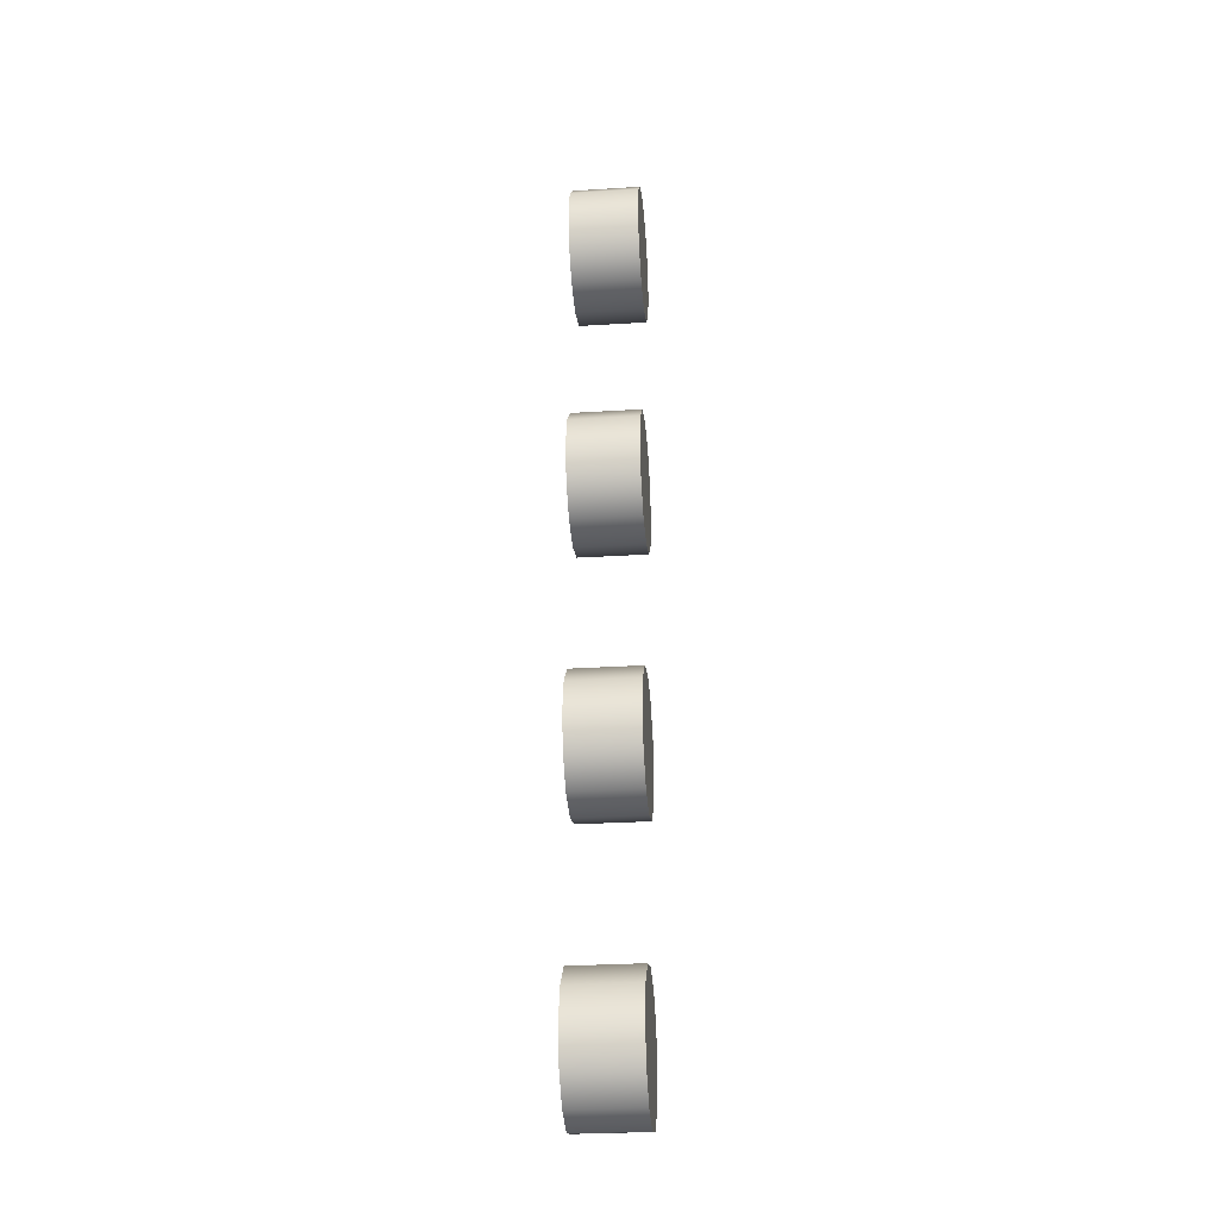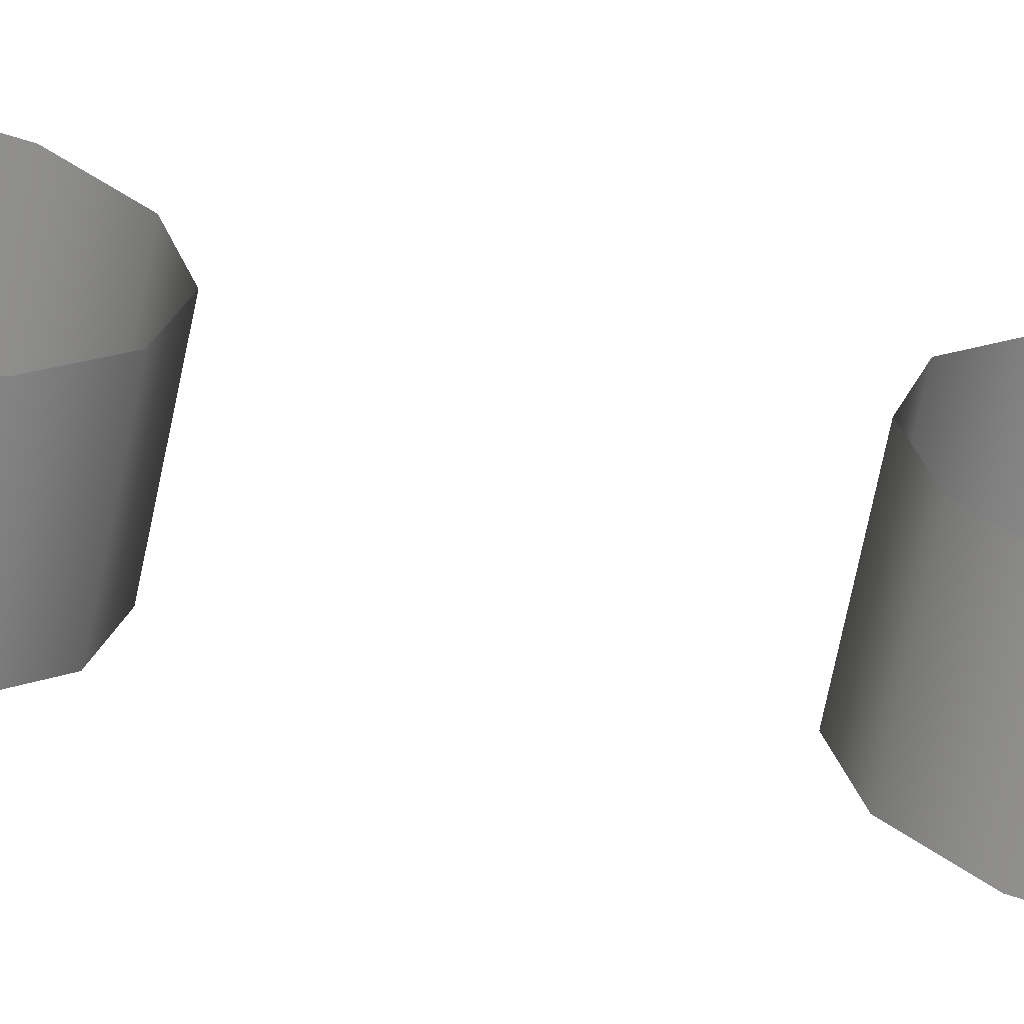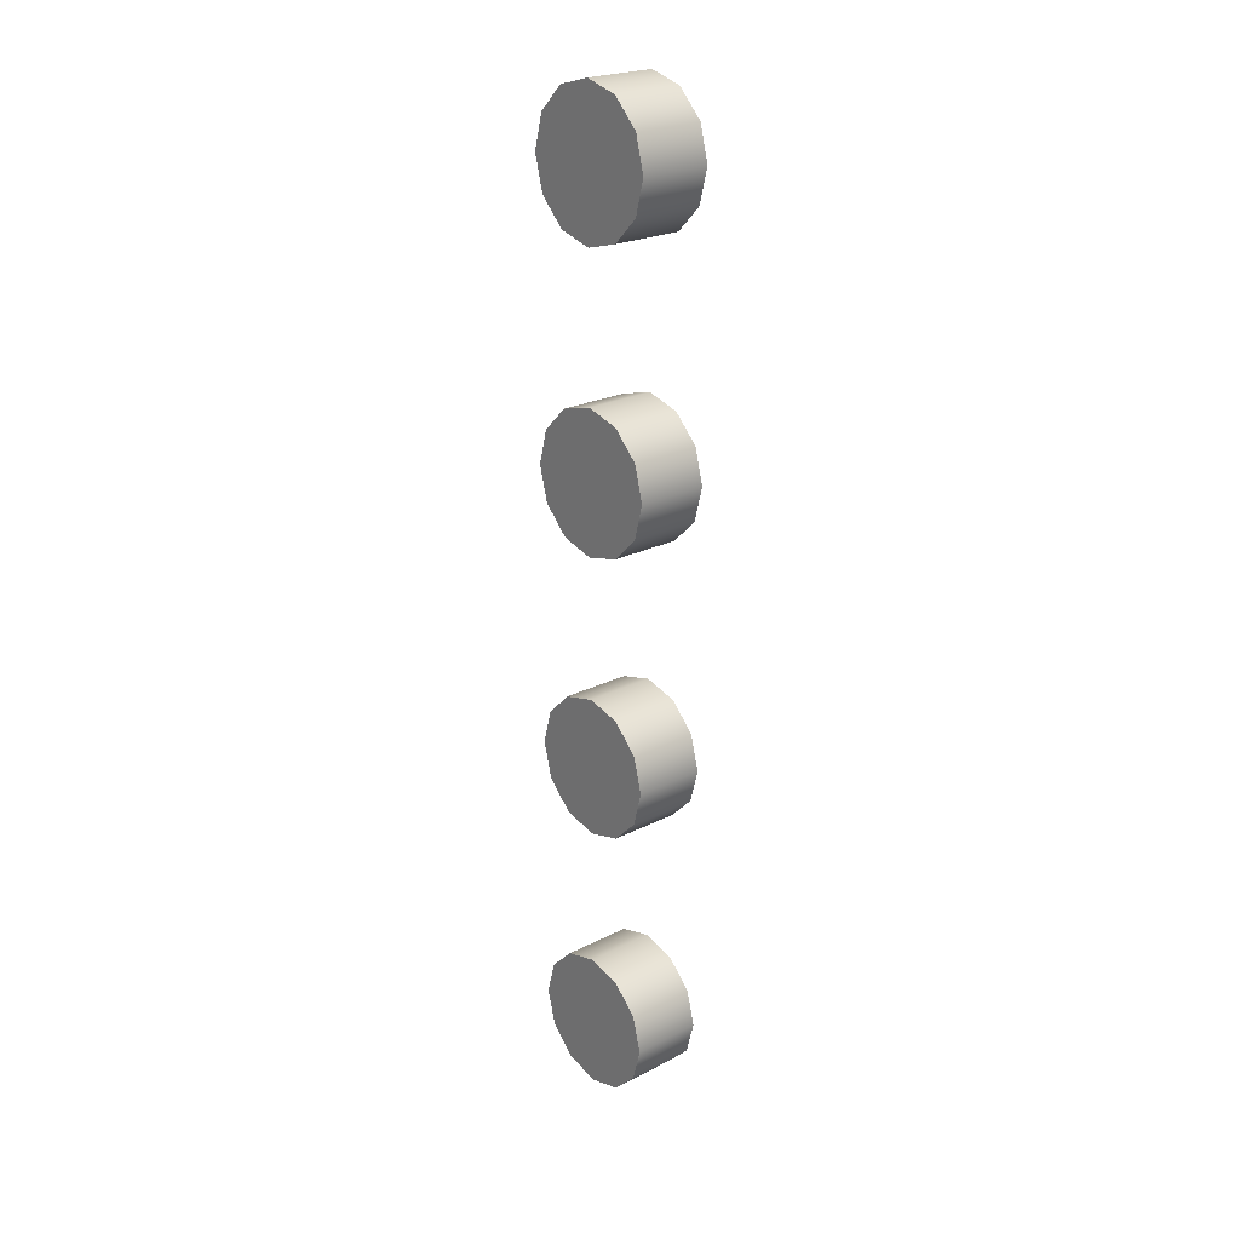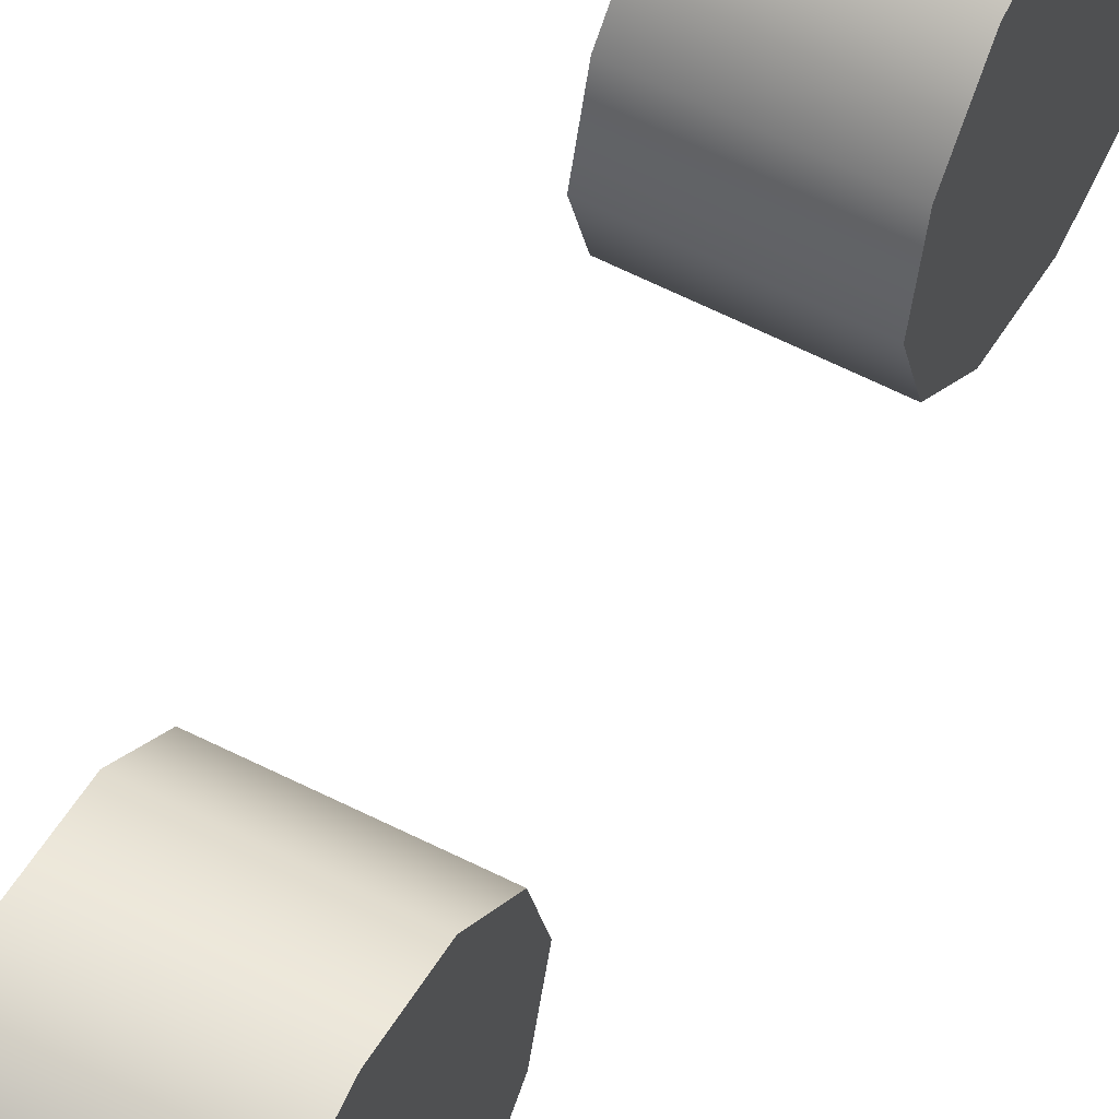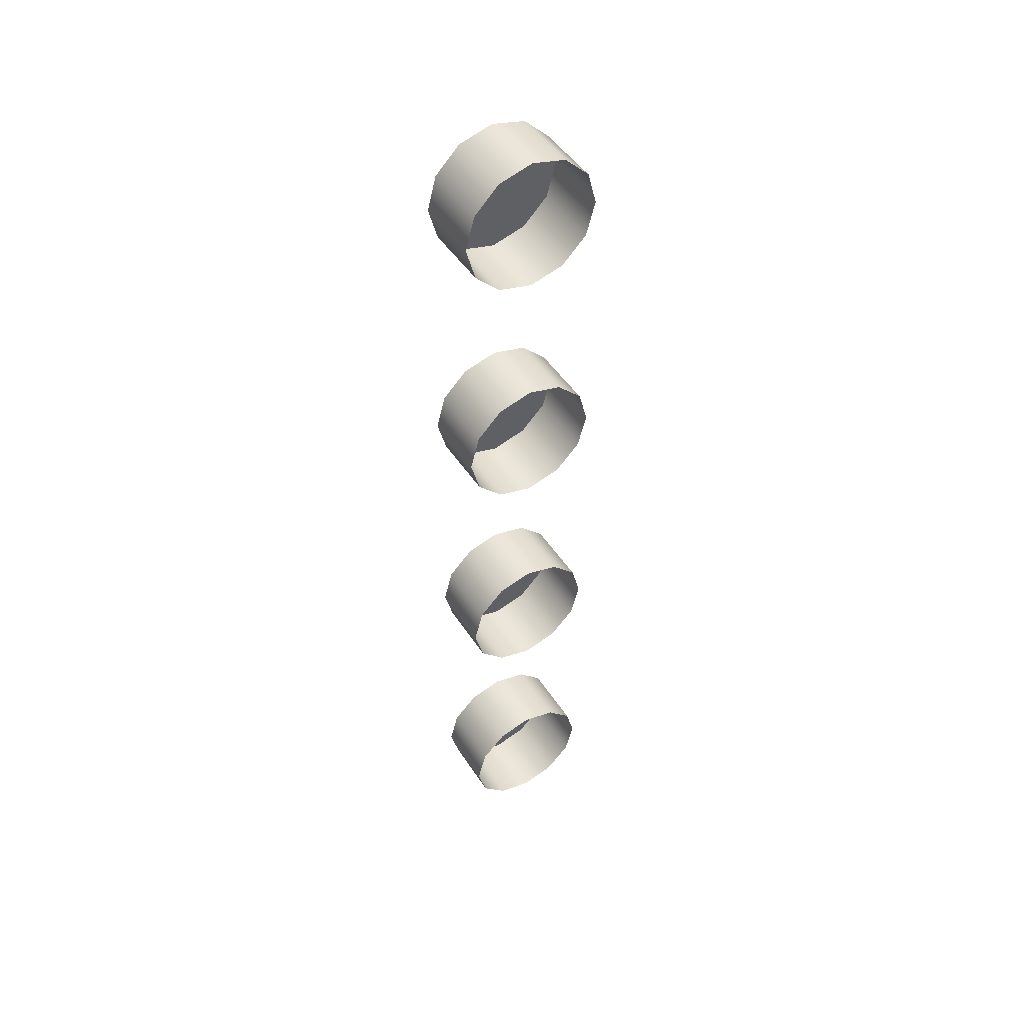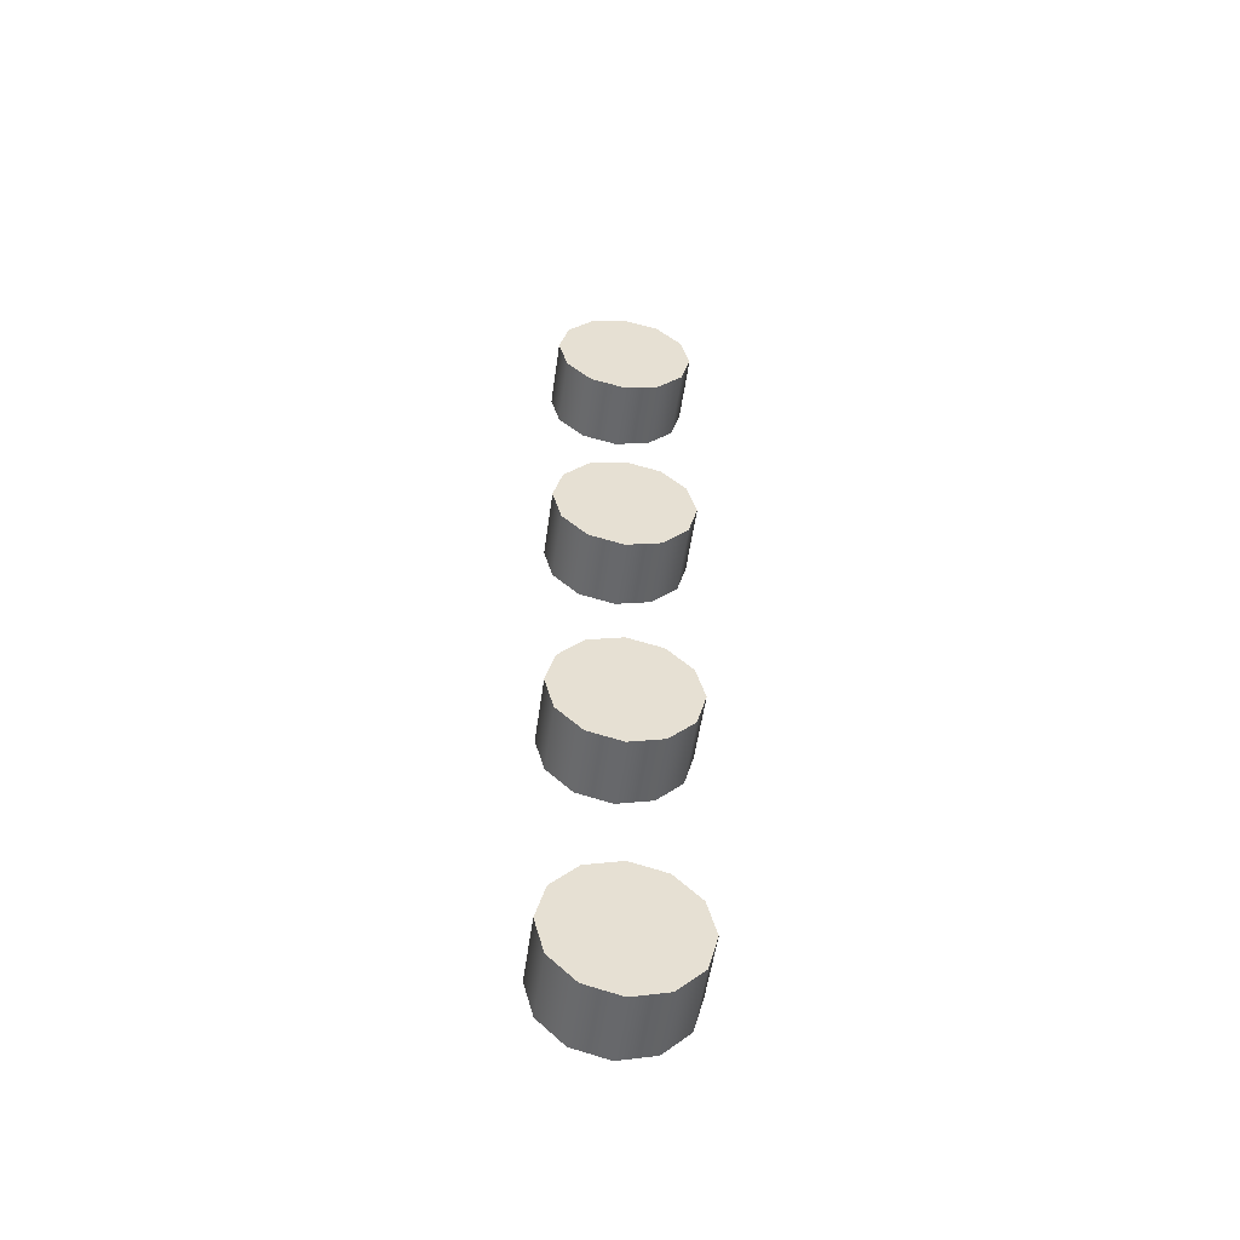
<metadata>
{"format":"obj","ext":"obj","renderer":"f3d","projection":"perspective","resolution":1024,"background":"white","views":[{"elev":-29.8,"azim":5.2,"up":"+Y"},{"elev":-66.3,"azim":-101.3,"up":"+Z"},{"elev":23.4,"azim":139.5,"up":"+Y"},{"elev":60.1,"azim":27.6,"up":"+Z"},{"elev":47.4,"azim":-121.3,"up":"+Y"},{"elev":-52.4,"azim":82.1,"up":"+Y"}]}
</metadata>
<code>
g _Combined_Vis29_1
v -36.13 0.2165 35.38
v -36.13 0.125 35.28
v -35.88 0.125 35.28
v -35.88 0.2165 35.38
v -36.13 0.25 35.5
v -35.88 0.25 35.5
v -35.88 0.25 35.5
v -36.13 0.2165 35.63
v -36.13 0.25 35.5
v -35.88 0.2165 35.63
v -35.88 -3.433e-05 35.25
v -36.13 -3.433e-05 35.25
v -36.13 -3.433e-05 35.25
v -35.88 -0.125 35.28
v -35.88 -3.433e-05 35.25
v -36.13 -0.125 35.28
v -35.88 -0.2165 35.38
v -36.13 -0.2165 35.38
v -36.13 -0.25 35.5
v -35.88 -0.25 35.5
v -36.13 -0.25 35.5
v -35.88 -0.2165 35.63
v -35.88 -0.25 35.5
v -36.13 -0.2165 35.63
v -35.88 -0.125 35.72
v -36.13 -0.125 35.72
v -35.88 -3.433e-05 35.75
v -36.13 -3.433e-05 35.75
v -36.13 -3.433e-05 35.75
v -35.88 0.125 35.72
v -35.88 -3.433e-05 35.75
v -36.13 0.125 35.72
v -35.88 0.125 35.72
v -35.88 -0.125 35.72
v -35.88 -3.433e-05 35.75
v -35.88 0.2165 35.63
v -35.88 -0.2165 35.63
v -35.88 0.25 35.5
v -35.88 -0.25 35.5
v -35.88 0.2165 35.38
v -35.88 -0.2165 35.38
v -35.88 0.125 35.28
v -35.88 -0.125 35.28
v -35.88 -3.433e-05 35.25
v -36.13 3.216 35.38
v -36.13 3.125 35.28
v -35.88 3.125 35.28
v -35.88 3.216 35.38
v -36.13 3.25 35.5
v -35.88 3.25 35.5
v -35.88 3.25 35.5
v -36.13 3.216 35.63
v -36.13 3.25 35.5
v -35.88 3.216 35.63
v -35.88 3 35.25
v -36.13 3 35.25
v -36.13 3 35.25
v -35.88 2.875 35.28
v -35.88 3 35.25
v -36.13 2.875 35.28
v -35.88 2.783 35.38
v -36.13 2.783 35.38
v -36.13 2.75 35.5
v -35.88 2.75 35.5
v -36.13 2.75 35.5
v -35.88 2.783 35.63
v -35.88 2.75 35.5
v -36.13 2.783 35.63
v -35.88 2.875 35.72
v -36.13 2.875 35.72
v -35.88 3 35.75
v -36.13 3 35.75
v -36.13 3 35.75
v -35.88 3.125 35.72
v -35.88 3 35.75
v -36.13 3.125 35.72
v -35.88 3.125 35.72
v -35.88 2.875 35.72
v -35.88 3 35.75
v -35.88 3.216 35.63
v -35.88 2.783 35.63
v -35.88 3.25 35.5
v -35.88 2.75 35.5
v -35.88 3.216 35.38
v -35.88 2.783 35.38
v -35.88 3.125 35.28
v -35.88 2.875 35.28
v -35.88 3 35.25
v -36.13 2.216 35.38
v -36.13 2.125 35.28
v -35.88 2.125 35.28
v -35.88 2.216 35.38
v -36.13 2.25 35.5
v -35.88 2.25 35.5
v -35.88 2.25 35.5
v -36.13 2.216 35.63
v -36.13 2.25 35.5
v -35.88 2.216 35.63
v -35.88 2 35.25
v -36.13 2 35.25
v -36.13 2 35.25
v -35.88 1.875 35.28
v -35.88 2 35.25
v -36.13 1.875 35.28
v -35.88 1.783 35.38
v -36.13 1.783 35.38
v -36.13 1.75 35.5
v -35.88 1.75 35.5
v -36.13 1.75 35.5
v -35.88 1.783 35.63
v -35.88 1.75 35.5
v -36.13 1.783 35.63
v -35.88 1.875 35.72
v -36.13 1.875 35.72
v -35.88 2 35.75
v -36.13 2 35.75
v -36.13 2 35.75
v -35.88 2.125 35.72
v -35.88 2 35.75
v -36.13 2.125 35.72
v -35.88 2.125 35.72
v -35.88 1.875 35.72
v -35.88 2 35.75
v -35.88 2.216 35.63
v -35.88 1.783 35.63
v -35.88 2.25 35.5
v -35.88 1.75 35.5
v -35.88 2.216 35.38
v -35.88 1.783 35.38
v -35.88 2.125 35.28
v -35.88 1.875 35.28
v -35.88 2 35.25
v -36.13 1.216 35.38
v -36.13 1.125 35.28
v -35.88 1.125 35.28
v -35.88 1.216 35.38
v -36.13 1.25 35.5
v -35.88 1.25 35.5
v -35.88 1.25 35.5
v -36.13 1.216 35.63
v -36.13 1.25 35.5
v -35.88 1.216 35.63
v -35.88 1 35.25
v -36.13 1 35.25
v -36.13 1 35.25
v -35.88 0.875 35.28
v -35.88 1 35.25
v -36.13 0.875 35.28
v -35.88 0.7835 35.38
v -36.13 0.7835 35.38
v -36.13 0.75 35.5
v -35.88 0.75 35.5
v -36.13 0.75 35.5
v -35.88 0.7835 35.63
v -35.88 0.75 35.5
v -36.13 0.7835 35.63
v -35.88 0.875 35.72
v -36.13 0.875 35.72
v -35.88 1 35.75
v -36.13 1 35.75
v -36.13 1 35.75
v -35.88 1.125 35.72
v -35.88 1 35.75
v -36.13 1.125 35.72
v -35.88 1.125 35.72
v -35.88 0.875 35.72
v -35.88 1 35.75
v -35.88 1.216 35.63
v -35.88 0.7835 35.63
v -35.88 1.25 35.5
v -35.88 0.75 35.5
v -35.88 1.216 35.38
v -35.88 0.7835 35.38
v -35.88 1.125 35.28
v -35.88 0.875 35.28
v -35.88 1 35.25
g _Combined_Vis29_1_0
f 3 2 1
f 4 3 1
f 4 1 5
f 6 4 5
f 9 8 7
f 8 10 7
f 3 11 2
f 11 12 2
f 15 14 13
f 14 16 13
f 14 17 16
f 17 18 16
f 20 19 18
f 17 20 18
f 23 22 21
f 22 24 21
f 22 25 24
f 25 26 24
f 25 27 26
f 27 28 26
f 31 30 29
f 30 32 29
f 30 10 32
f 10 8 32
f 35 34 33
f 33 34 36
f 34 37 36
f 36 37 38
f 37 39 38
f 38 39 40
f 39 41 40
f 40 41 42
f 41 43 42
f 42 43 44
f 47 46 45
f 48 47 45
f 48 45 49
f 50 48 49
f 53 52 51
f 52 54 51
f 47 55 46
f 55 56 46
f 59 58 57
f 58 60 57
f 58 61 60
f 61 62 60
f 64 63 62
f 61 64 62
f 67 66 65
f 66 68 65
f 66 69 68
f 69 70 68
f 69 71 70
f 71 72 70
f 75 74 73
f 74 76 73
f 74 54 76
f 54 52 76
f 79 78 77
f 77 78 80
f 78 81 80
f 80 81 82
f 81 83 82
f 82 83 84
f 83 85 84
f 84 85 86
f 85 87 86
f 86 87 88
f 91 90 89
f 92 91 89
f 92 89 93
f 94 92 93
f 97 96 95
f 96 98 95
f 91 99 90
f 99 100 90
f 103 102 101
f 102 104 101
f 102 105 104
f 105 106 104
f 108 107 106
f 105 108 106
f 111 110 109
f 110 112 109
f 110 113 112
f 113 114 112
f 113 115 114
f 115 116 114
f 119 118 117
f 118 120 117
f 118 98 120
f 98 96 120
f 123 122 121
f 121 122 124
f 122 125 124
f 124 125 126
f 125 127 126
f 126 127 128
f 127 129 128
f 128 129 130
f 129 131 130
f 130 131 132
f 135 134 133
f 136 135 133
f 136 133 137
f 138 136 137
f 141 140 139
f 140 142 139
f 135 143 134
f 143 144 134
f 147 146 145
f 146 148 145
f 146 149 148
f 149 150 148
f 152 151 150
f 149 152 150
f 155 154 153
f 154 156 153
f 154 157 156
f 157 158 156
f 157 159 158
f 159 160 158
f 163 162 161
f 162 164 161
f 162 142 164
f 142 140 164
f 167 166 165
f 165 166 168
f 166 169 168
f 168 169 170
f 169 171 170
f 170 171 172
f 171 173 172
f 172 173 174
f 173 175 174
f 174 175 176

</code>
